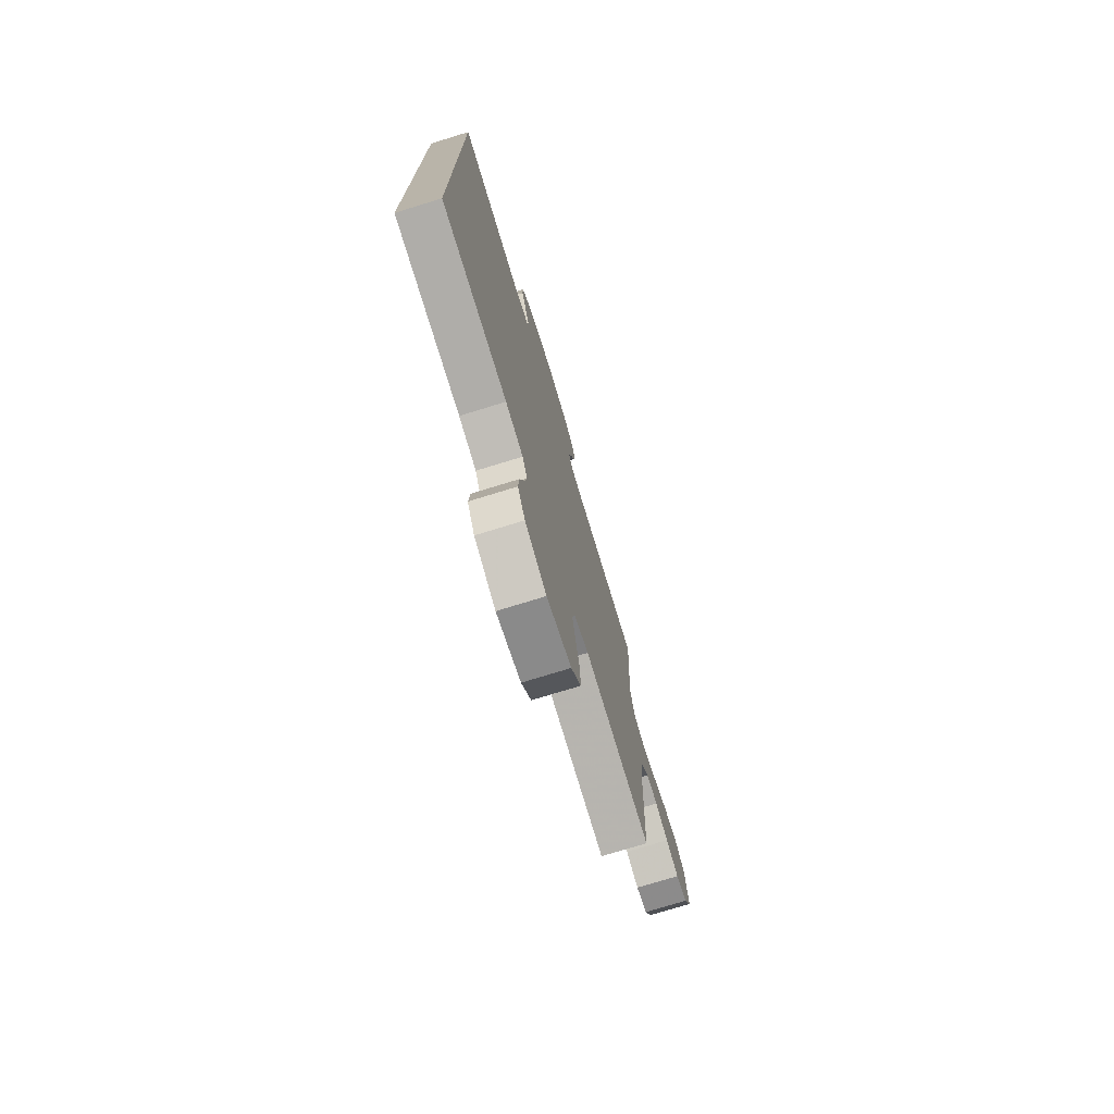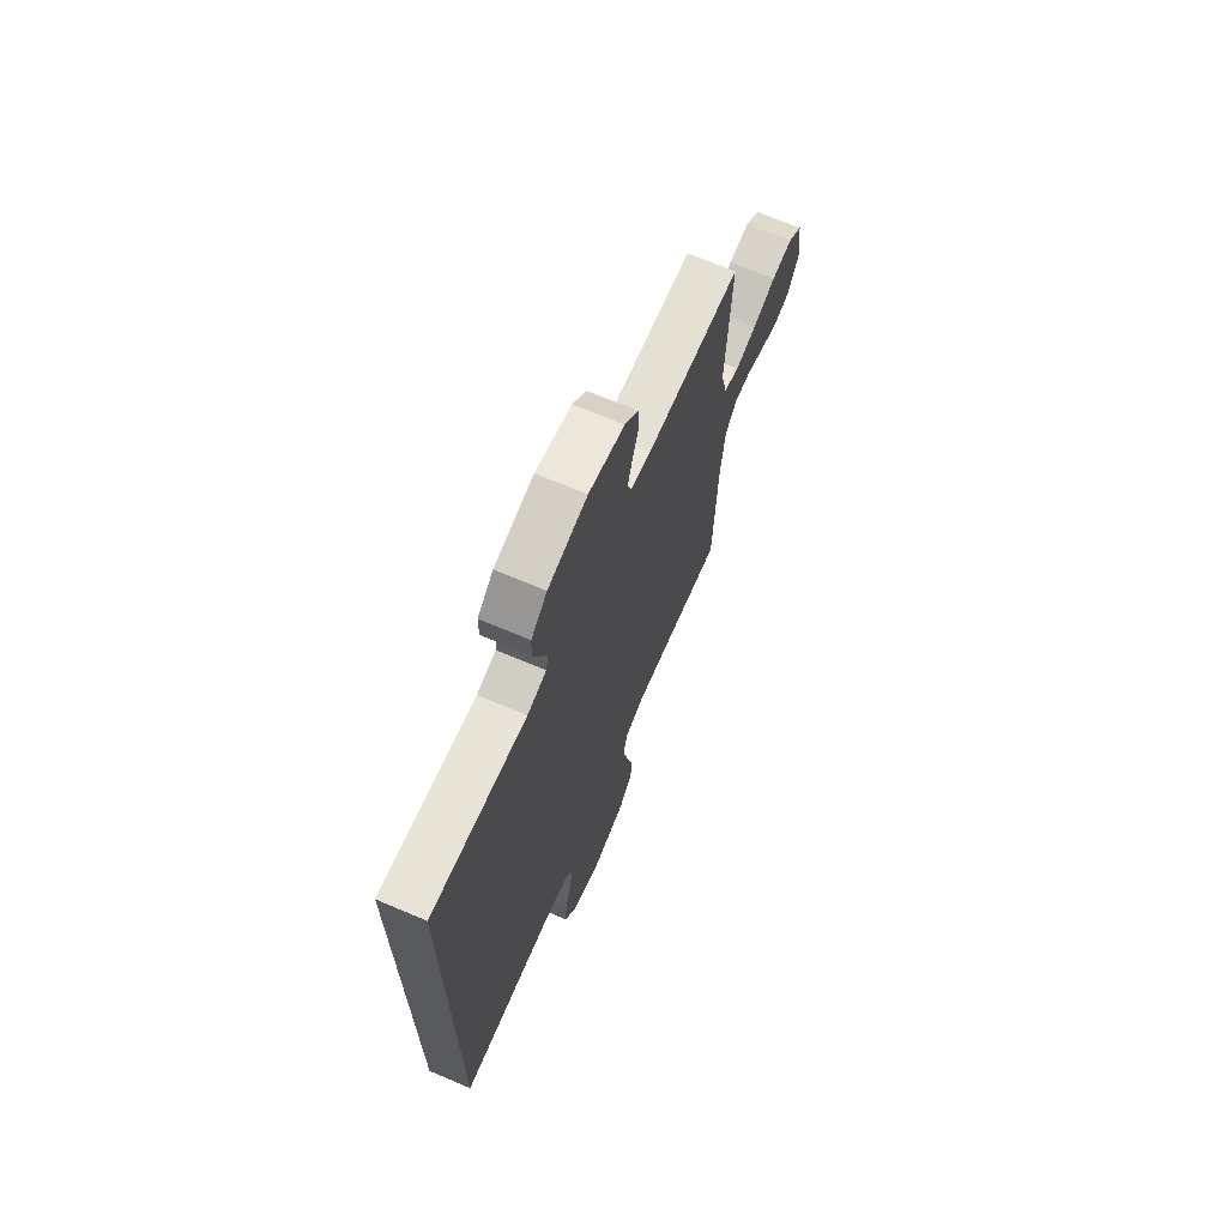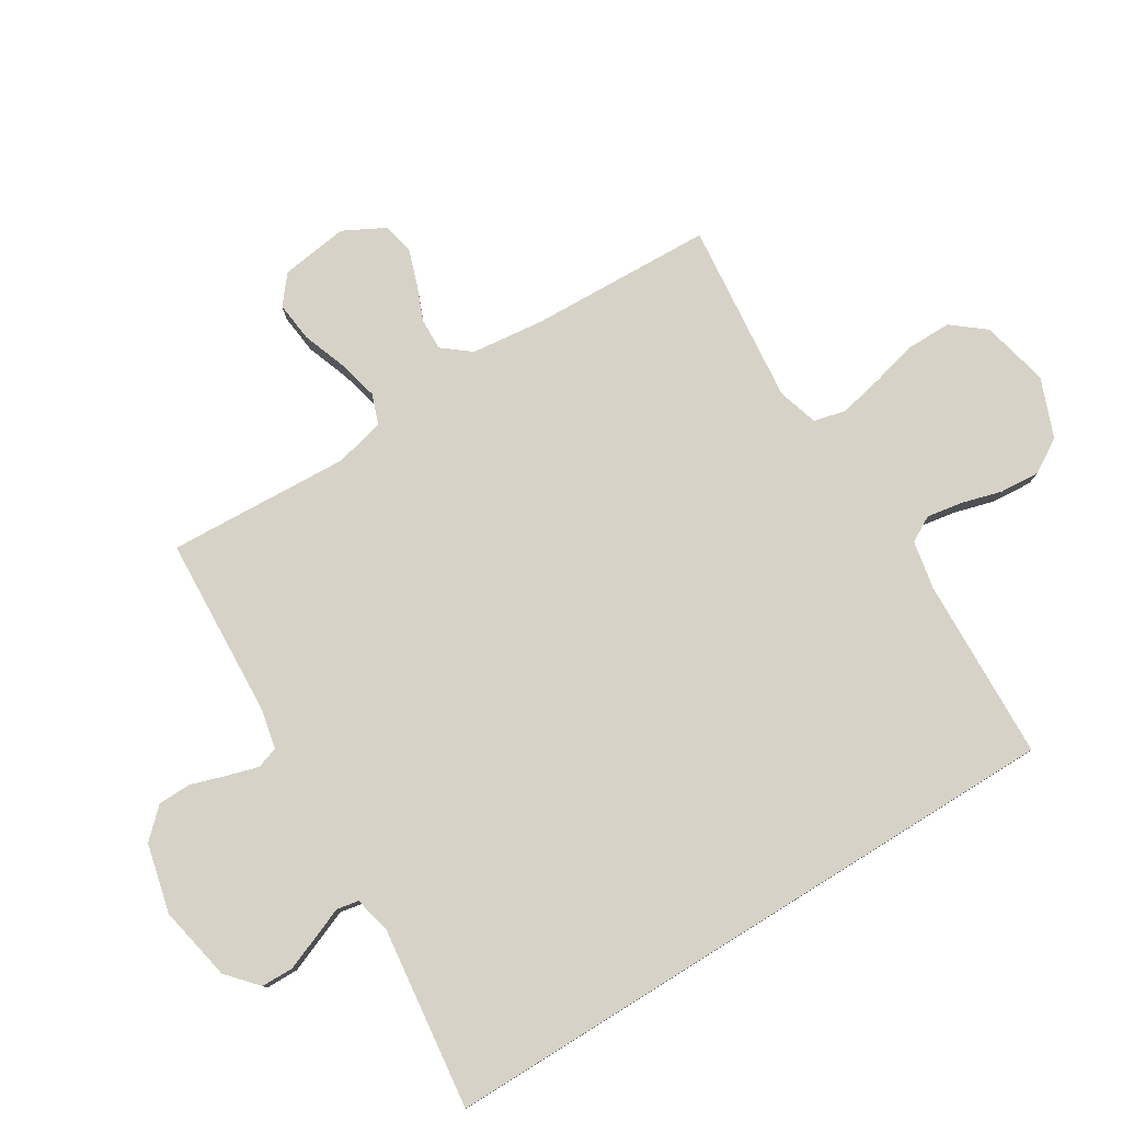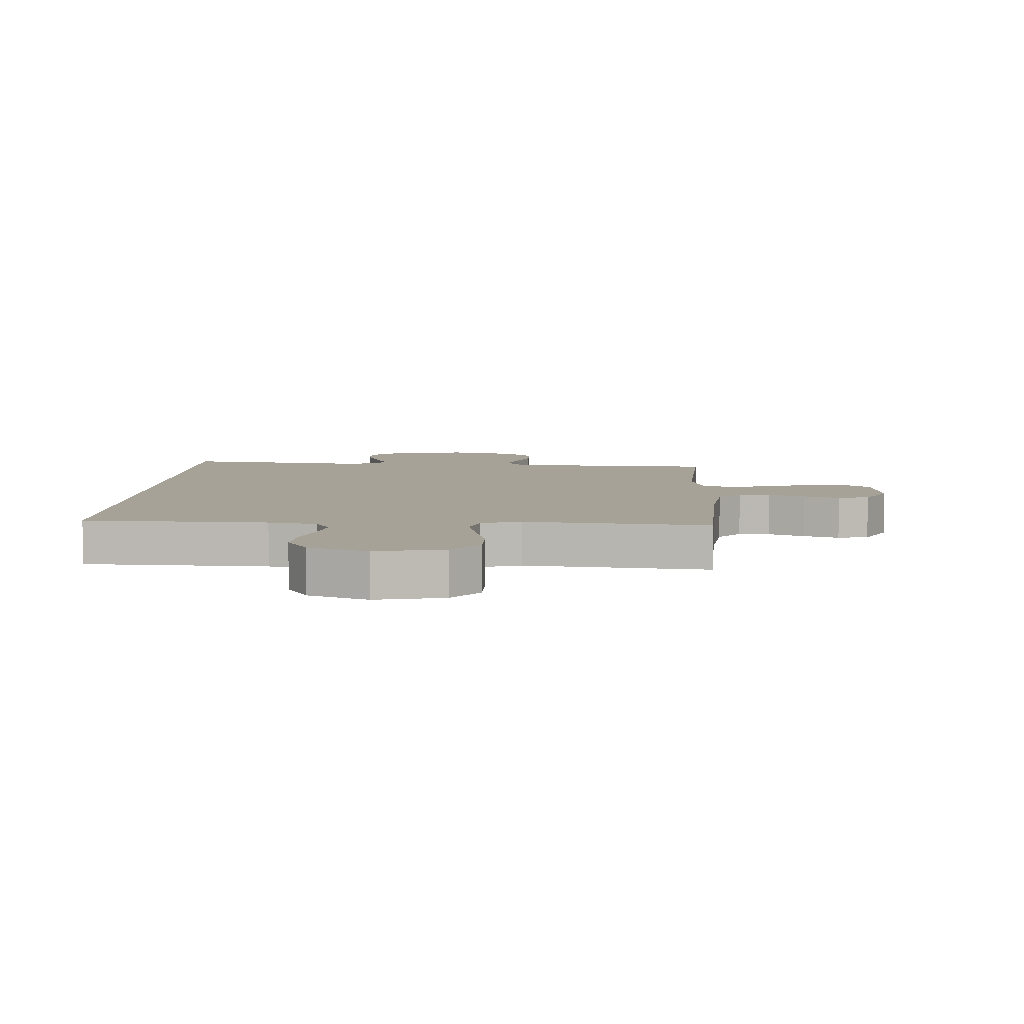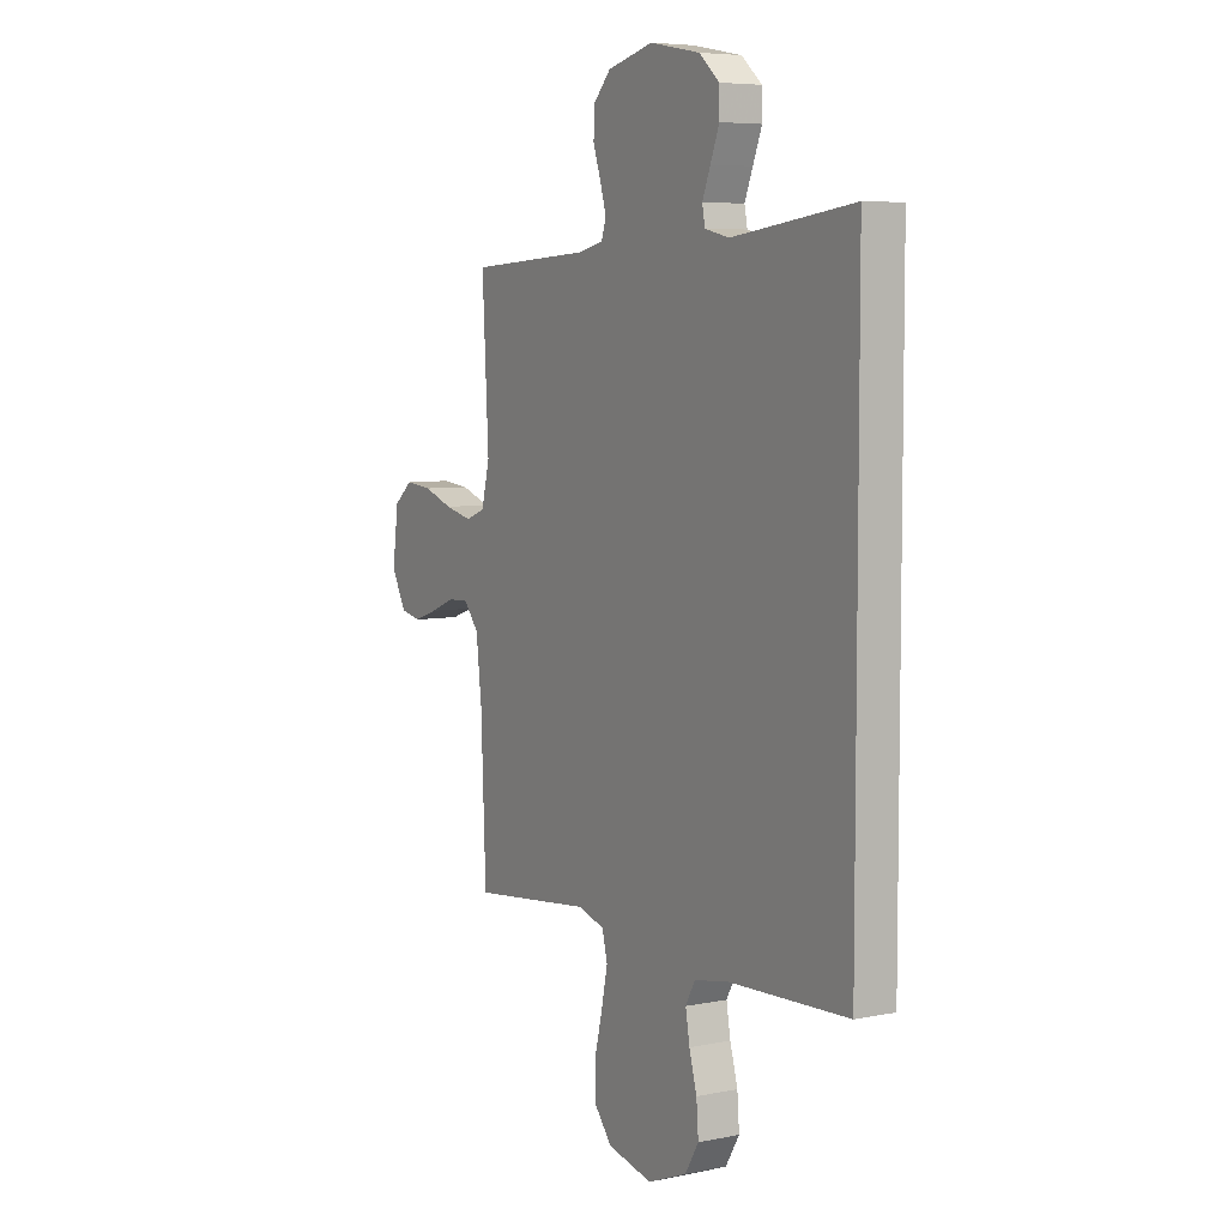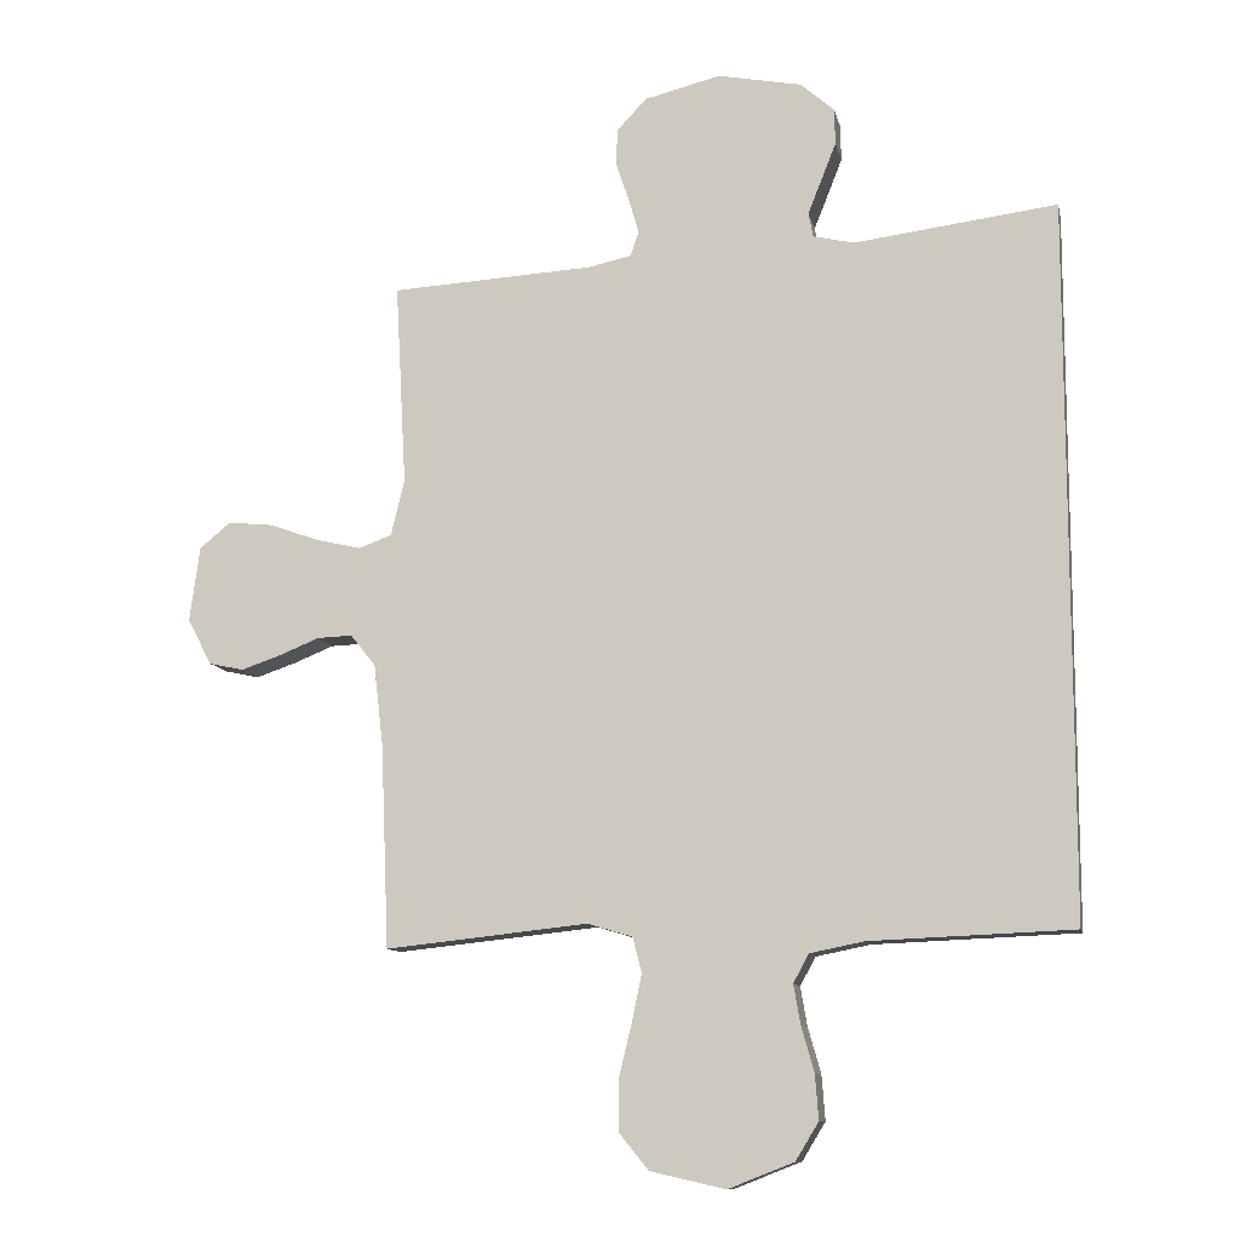
<metadata>
{"format":"obj","ext":"obj","renderer":"f3d","projection":"perspective","resolution":1024,"background":"white","views":[{"elev":-75.3,"azim":107.1,"up":"+Z"},{"elev":69.2,"azim":113.0,"up":"+Z"},{"elev":78.5,"azim":58.1,"up":"+Y"},{"elev":6.4,"azim":-177.0,"up":"+Y"},{"elev":6.1,"azim":58.8,"up":"+Z"},{"elev":-10.7,"azim":11.8,"up":"+Z"}]}
</metadata>
<code>
v 0.5 0.07 -0.487
v 0.2 0.07 -0.499
v 0.12 0.07 -0.515
v 0.097 0.07 -0.557
v 0.107 0.07 -0.615
v 0.126 0.07 -0.682
v 0.131 0.07 -0.748
v 0.097 0.07 -0.804
v 0 0.07 -0.842
v -0.111 0.07 -0.817
v -0.155 0.07 -0.763
v -0.155 0.07 -0.69
v -0.136 0.07 -0.612
v -0.121 0.07 -0.54
v -0.134 0.07 -0.488
v -0.2 0.07 -0.468
v -0.5 0.07 -0.5
v -0.512 0.07 -0.2
v -0.526 0.07 -0.079
v -0.563 0.07 -0.033
v -0.615 0.07 -0.035
v -0.674 0.07 -0.059
v -0.733 0.07 -0.079
v -0.784 0.07 -0.068
v -0.82 0.07 0
v -0.805 0.07 0.111
v -0.759 0.07 0.149
v -0.693 0.07 0.142
v -0.62 0.07 0.116
v -0.553 0.07 0.1
v -0.504 0.07 0.118
v -0.484 0.07 0.2
v -0.5 0.07 0.5
v -0.2 0.07 0.517
v -0.136 0.07 0.531
v -0.124 0.07 0.567
v -0.139 0.07 0.618
v -0.158 0.07 0.675
v -0.157 0.07 0.73
v -0.113 0.07 0.777
v 0 0.07 0.805
v 0.124 0.07 0.781
v 0.174 0.07 0.737
v 0.175 0.07 0.684
v 0.153 0.07 0.628
v 0.133 0.07 0.578
v 0.14 0.07 0.542
v 0.2 0.07 0.528
v 0.5 0.07 0.566
v 0.5 0 -0.487
v 0.2 0 -0.499
v 0.12 0 -0.515
v 0.097 0 -0.557
v 0.107 0 -0.615
v 0.126 0 -0.682
v 0.131 0 -0.748
v 0.097 0 -0.804
v 0 0 -0.842
v -0.111 0 -0.817
v -0.155 0 -0.763
v -0.155 0 -0.69
v -0.136 0 -0.612
v -0.121 0 -0.54
v -0.134 0 -0.488
v -0.2 0 -0.468
v -0.5 0 -0.5
v -0.512 0 -0.2
v -0.526 0 -0.079
v -0.563 0 -0.033
v -0.615 0 -0.035
v -0.674 0 -0.059
v -0.733 0 -0.079
v -0.784 0 -0.068
v -0.82 0 0
v -0.805 0 0.111
v -0.759 0 0.149
v -0.693 0 0.142
v -0.62 0 0.116
v -0.553 0 0.1
v -0.504 0 0.118
v -0.484 0 0.2
v -0.5 0 0.5
v -0.2 0 0.517
v -0.136 0 0.531
v -0.124 0 0.567
v -0.139 0 0.618
v -0.158 0 0.675
v -0.157 0 0.73
v -0.113 0 0.777
v 0 0 0.805
v 0.124 0 0.781
v 0.174 0 0.737
v 0.175 0 0.684
v 0.153 0 0.628
v 0.133 0 0.578
v 0.14 0 0.542
v 0.2 0 0.528
v 0.5 0 0.566
f 48 49 1 2
f 47 48 2 3
f 46 47 3 4
f 43 44 45 46
f 41 42 43 46
f 41 46 4
f 40 41 4
f 37 38 39 40
f 36 37 40
f 36 40 4
f 35 36 4 5
f 34 35 5
f 32 33 34 5
f 31 32 5 6
f 30 31 6 7
f 29 30 7
f 21 22 23 24
f 21 24 25 26
f 16 17 18
f 15 16 18 19
f 10 11 12 13
f 10 13 14
f 9 10 14
f 8 9 14 15
f 20 21 26 27
f 20 27 28 29
f 15 19 20 29
f 7 8 15
f 7 15 29
f 51 50 98 97
f 52 51 97 96
f 53 52 96 95
f 95 94 93 92
f 95 92 91 90
f 53 95 90
f 53 90 89
f 89 88 87 86
f 89 86 85
f 53 89 85
f 54 53 85 84
f 54 84 83
f 54 83 82 81
f 55 54 81 80
f 56 55 80 79
f 56 79 78
f 73 72 71 70
f 75 74 73 70
f 67 66 65
f 68 67 65 64
f 62 61 60 59
f 63 62 59
f 63 59 58
f 64 63 58 57
f 76 75 70 69
f 78 77 76 69
f 78 69 68 64
f 64 57 56
f 78 64 56
f 1 50 51 2
f 2 51 52 3
f 3 52 53 4
f 4 53 54 5
f 5 54 55 6
f 6 55 56 7
f 7 56 57 8
f 8 57 58 9
f 9 58 59 10
f 10 59 60 11
f 11 60 61 12
f 12 61 62 13
f 13 62 63 14
f 14 63 64 15
f 15 64 65 16
f 16 65 66 17
f 17 66 67 18
f 18 67 68 19
f 19 68 69 20
f 20 69 70 21
f 21 70 71 22
f 22 71 72 23
f 23 72 73 24
f 24 73 74 25
f 25 74 75 26
f 26 75 76 27
f 27 76 77 28
f 28 77 78 29
f 29 78 79 30
f 30 79 80 31
f 31 80 81 32
f 32 81 82 33
f 33 82 83 34
f 34 83 84 35
f 35 84 85 36
f 36 85 86 37
f 37 86 87 38
f 38 87 88 39
f 39 88 89 40
f 40 89 90 41
f 41 90 91 42
f 42 91 92 43
f 43 92 93 44
f 44 93 94 45
f 45 94 95 46
f 46 95 96 47
f 47 96 97 48
f 48 97 98 49
f 49 98 50 1

</code>
